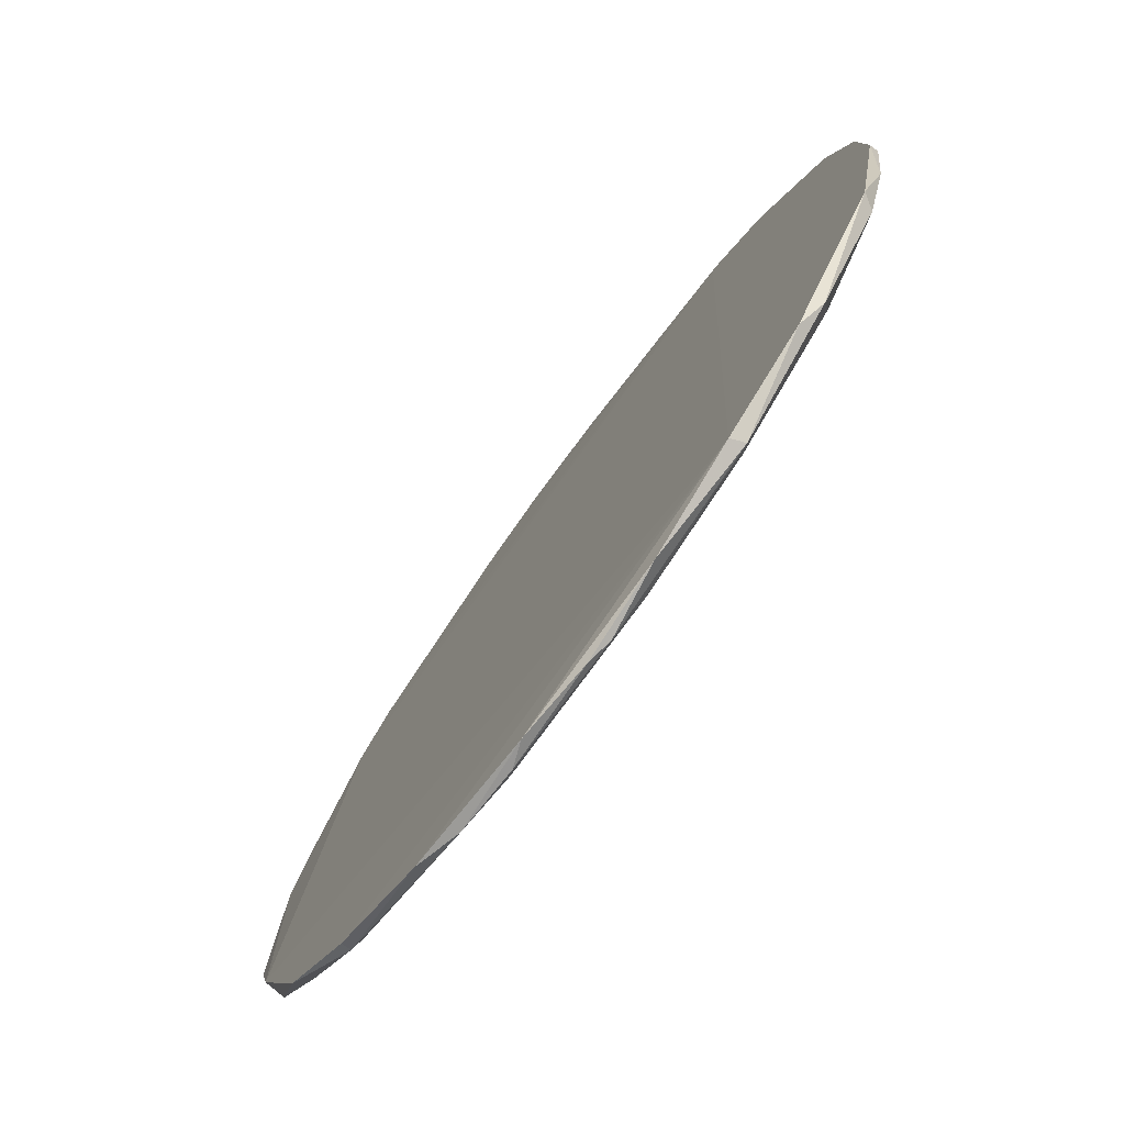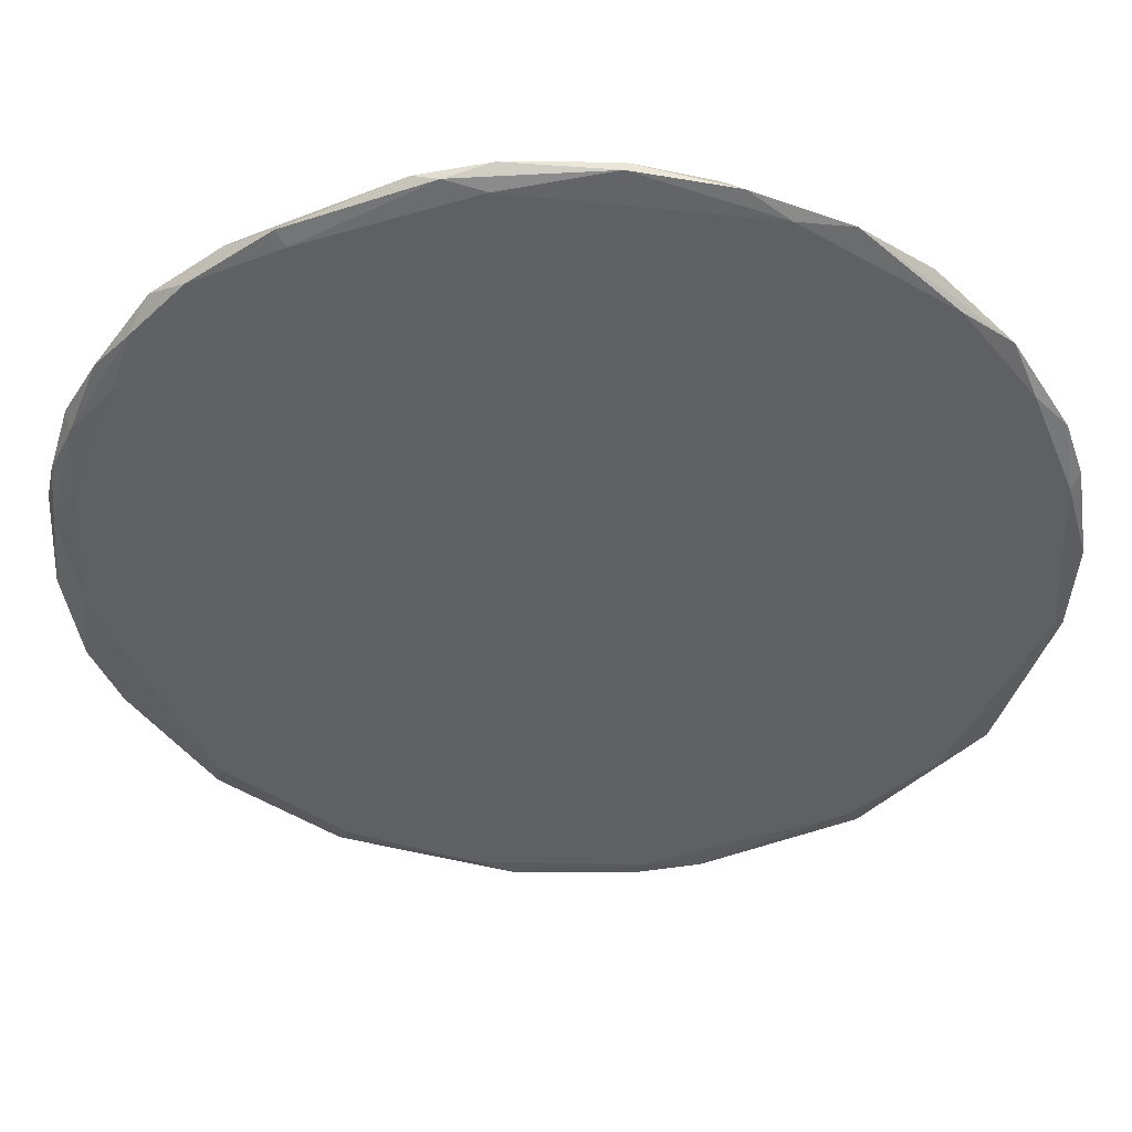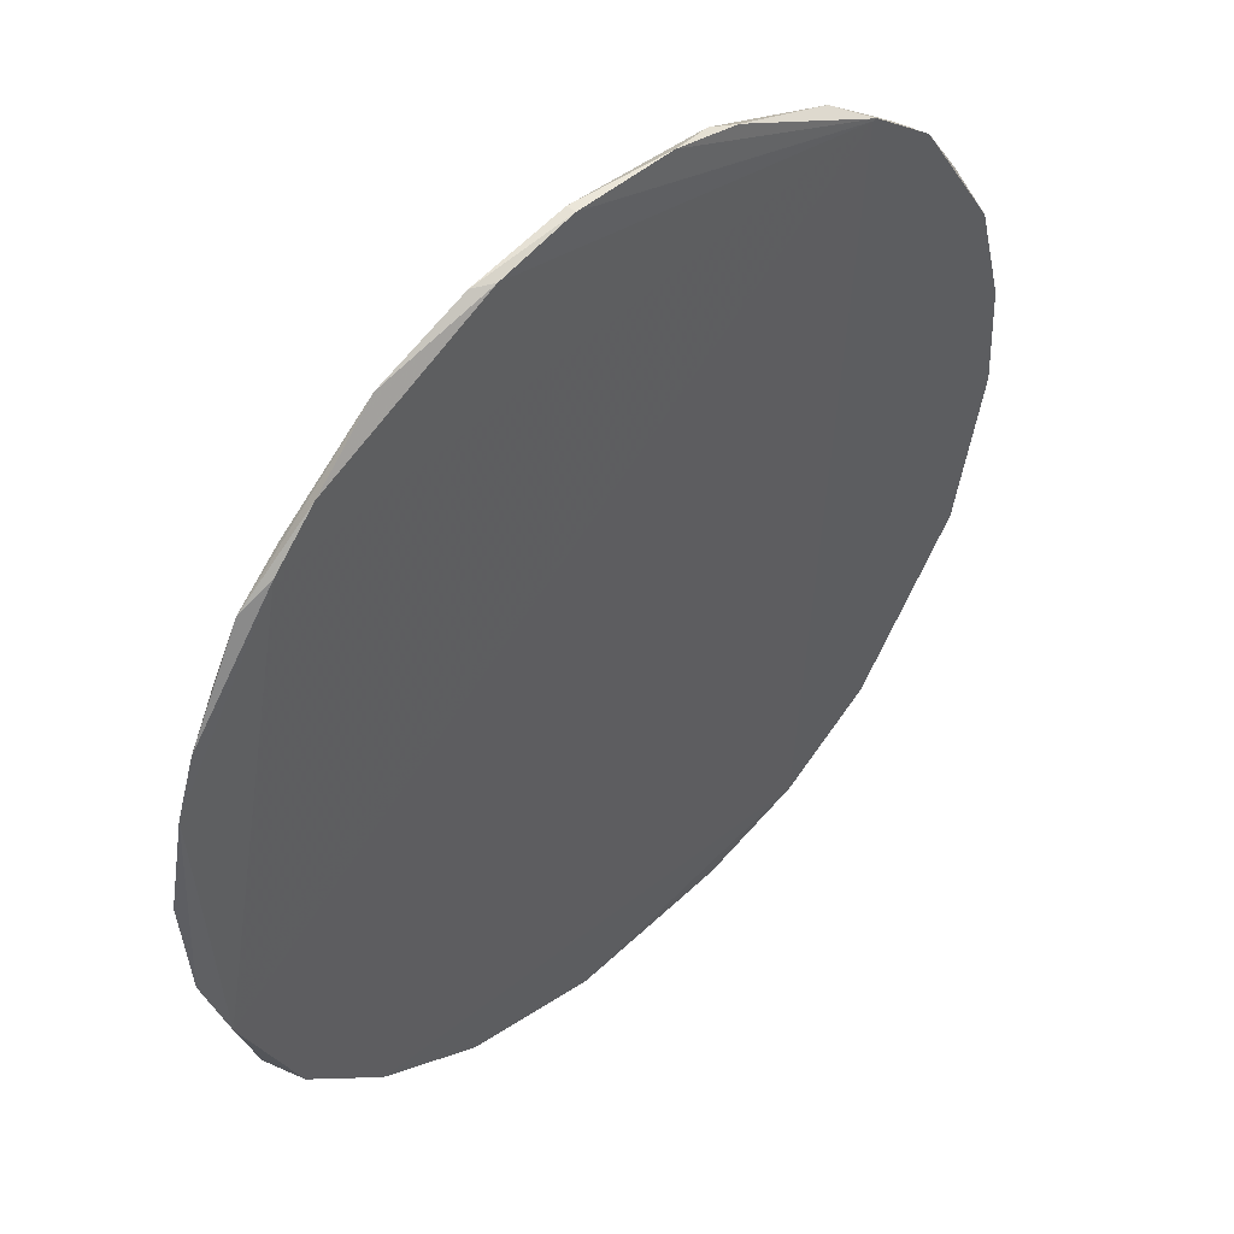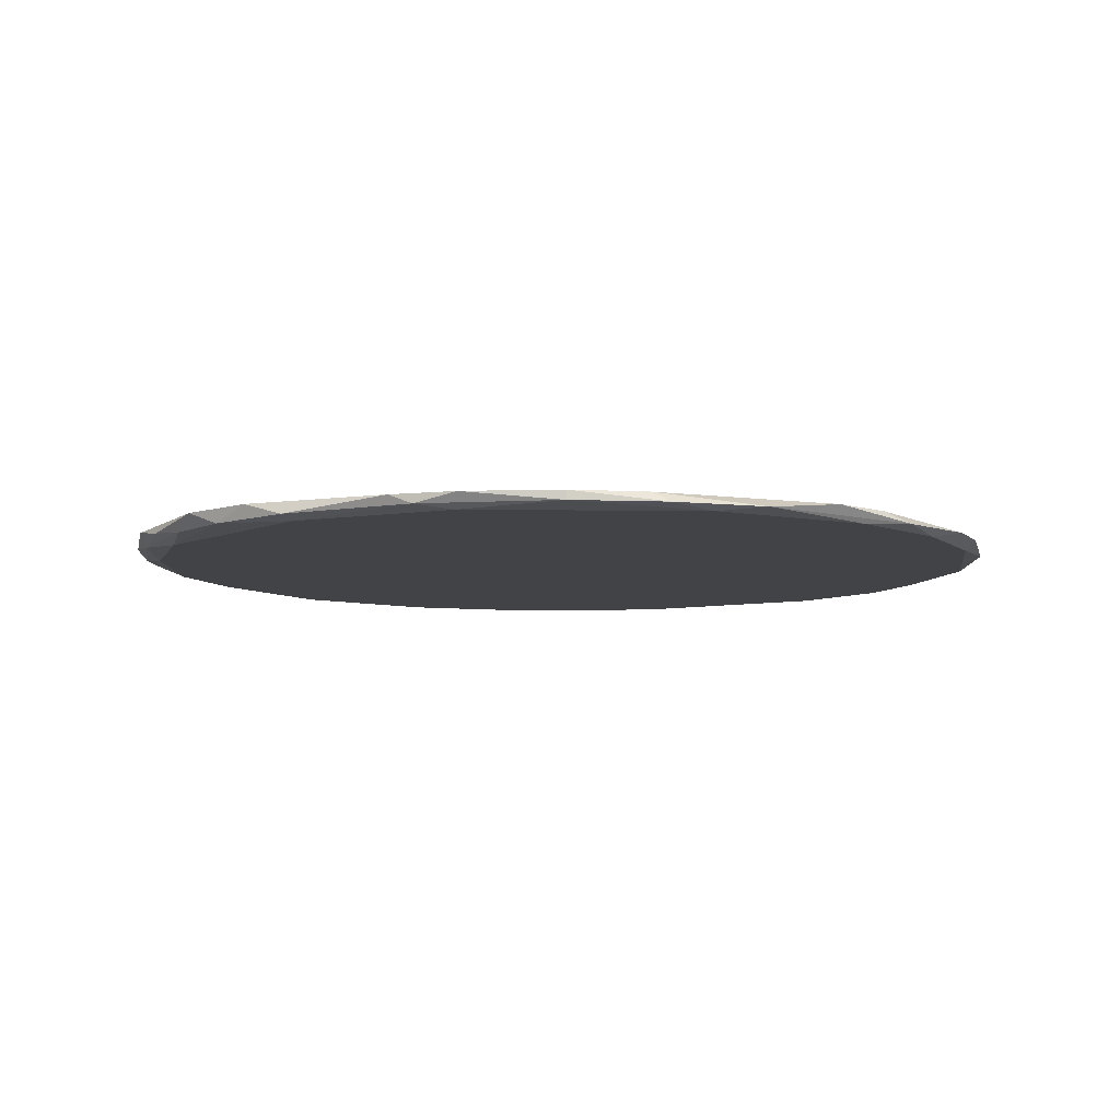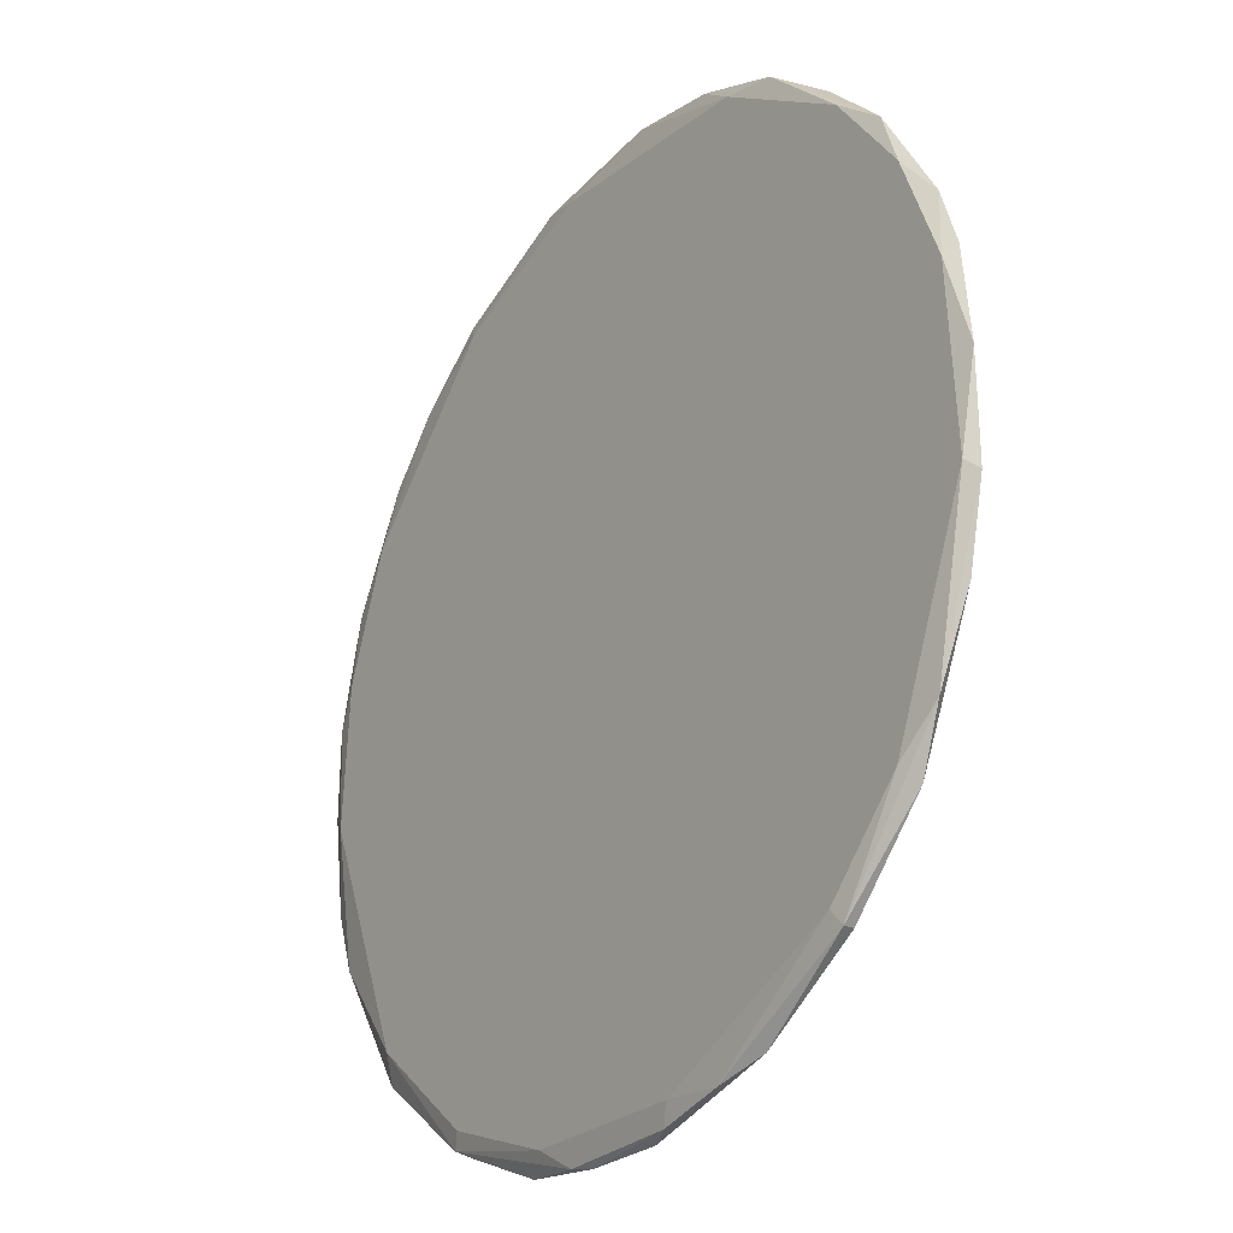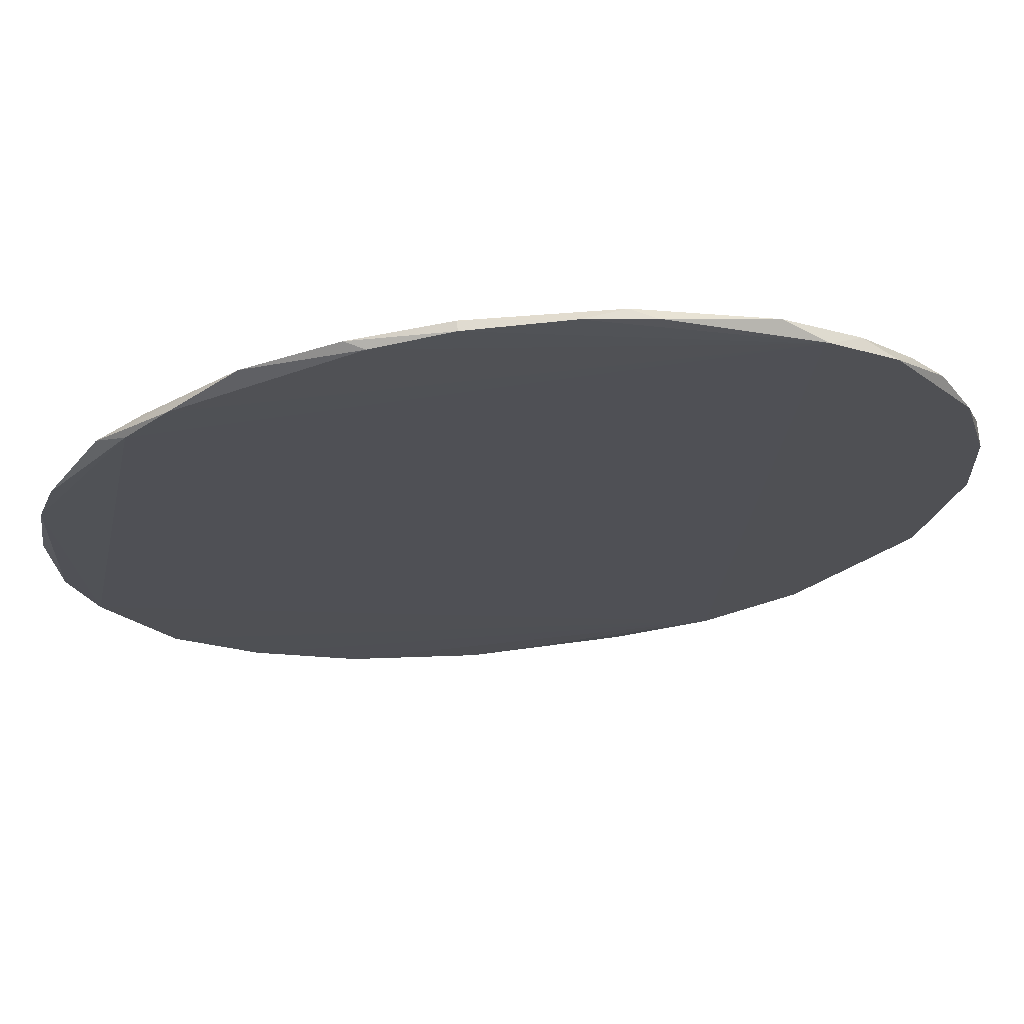
<metadata>
{"format":"obj","ext":"obj","renderer":"f3d","projection":"perspective","resolution":1024,"background":"white","views":[{"elev":-77.6,"azim":-126.5,"up":"+Z"},{"elev":47.5,"azim":0.3,"up":"+Z"},{"elev":47.4,"azim":135.4,"up":"+Z"},{"elev":-7.4,"azim":4.9,"up":"+Y"},{"elev":-26.9,"azim":55.6,"up":"+Z"},{"elev":70.0,"azim":173.9,"up":"+Z"}]}
</metadata>
<code>
v -0.6947 -0.6335 0.1632
v -0.03043 -0.6175 -0.7809
v -0.07035 -0.6255 -0.7729
v 0.6817 -0.6335 0.3634
v -0.4385 -0.6015 0.6114
v 0.7459 -0.6095 -0.2607
v -0.5107 -0.6015 -0.5729
v 0.4897 -0.6335 -0.5968
v -0.07836 -0.6335 0.7315
v 0.5218 -0.6095 0.5794
v -0.5427 -0.6335 -0.4848
v -0.7508 -0.6015 -0.05254
v 0.3296 -0.6095 -0.7248
v 0.09749 -0.6095 0.7635
v 0.7699 -0.6335 -0.1166
v -0.3505 -0.6015 -0.6849
v 0.3216 -0.6335 0.6835
v -0.5826 -0.6255 0.4674
v 0.7699 -0.6175 0.1952
v -0.6947 -0.6015 0.2993
v -0.6786 -0.6255 -0.3166
v 0.1536 -0.6335 -0.741
v 0.6418 -0.6095 -0.4848
v -0.3505 -0.6335 0.6355
v -0.3425 -0.6335 -0.6529
v -0.1824 -0.6095 0.7396
v 0.6978 -0.6255 -0.3968
v 0.5937 -0.6095 0.4994
v -0.7107 -0.6335 -0.07658
v -0.6947 -0.6015 -0.3086
v 0.4097 -0.6255 0.6675
v 0.09749 -0.6095 -0.7809
v -0.7267 -0.6175 0.1952
v -0.5507 -0.6175 -0.5328
v 0.09749 -0.6255 0.7635
v -0.3666 -0.6255 0.6595
v 0.5057 -0.6255 -0.6208
v -0.3585 -0.6255 -0.6769
v 0.7939 -0.6255 0.03514
v 0.2496 -0.6255 -0.7489
v 0.6418 -0.6255 0.4593
v -0.7508 -0.6175 -0.04453
v -0.5507 -0.6015 0.5234
v -0.6147 -0.6335 0.3714
v -0.1824 -0.6095 -0.757
v 0.2256 -0.6095 0.7315
v -0.1425 -0.6255 0.7475
v 0.6258 -0.6335 -0.4607
v 0.5617 -0.6335 0.5234
v 0.5057 -0.6095 -0.6208
v 0.7539 -0.6335 0.1792
v 0.7859 -0.6175 -0.1327
v -0.7267 -0.6175 -0.2126
v -0.1345 -0.6335 -0.7328
v -0.6386 -0.6175 0.4033
v -0.4946 -0.6255 0.5635
v -0.7428 -0.6015 0.1231
v -0.4305 -0.6015 0.6114
v 0.2576 -0.6255 0.7315
v 0.7378 -0.6175 0.2914
v -0.07035 -0.6095 0.7635
v 0.1376 -0.6255 -0.7731
v -0.7347 -0.6255 0.09924
v -0.6867 -0.6255 0.2834
f 33 63 64
f 4 1 8
f 1 4 9
f 8 1 11
f 5 7 12
f 4 8 15
f 7 5 16
f 9 4 17
f 5 12 20
f 8 11 22
f 16 6 23
f 1 9 24
f 22 11 25
f 23 6 27
f 19 6 28
f 11 1 29
f 21 11 29
f 12 7 30
f 16 13 32
f 11 21 34
f 30 7 34
f 21 30 34
f 9 17 35
f 26 5 36
f 23 27 37
f 7 16 38
f 25 11 38
f 34 7 38
f 11 34 38
f 8 22 40
f 32 13 40
f 37 8 40
f 13 37 40
f 28 10 41
f 10 31 41
f 5 20 43
f 1 24 44
f 2 3 45
f 32 2 45
f 16 32 45
f 3 38 45
f 38 16 45
f 31 10 46
f 24 9 47
f 9 35 47
f 36 24 47
f 26 36 47
f 15 8 48
f 27 15 48
f 8 37 48
f 37 27 48
f 17 4 49
f 31 17 49
f 4 41 49
f 41 31 49
f 13 16 50
f 16 23 50
f 37 13 50
f 23 37 50
f 4 15 51
f 15 39 51
f 39 19 51
f 6 19 52
f 27 6 52
f 15 27 52
f 39 15 52
f 19 39 52
f 21 29 53
f 12 30 53
f 30 21 53
f 29 42 53
f 42 12 53
f 3 22 54
f 22 25 54
f 38 3 54
f 25 38 54
f 43 20 55
f 18 43 55
f 36 5 56
f 24 36 56
f 5 43 56
f 43 18 56
f 44 24 56
f 18 44 56
f 20 12 57
f 33 20 57
f 12 42 57
f 5 14 58
f 16 5 58
f 6 16 58
f 28 6 58
f 10 28 58
f 46 10 58
f 14 46 58
f 17 31 59
f 35 17 59
f 14 35 59
f 46 14 59
f 31 46 59
f 19 28 60
f 41 4 60
f 28 41 60
f 4 51 60
f 51 19 60
f 14 5 61
f 5 26 61
f 35 14 61
f 26 47 61
f 47 35 61
f 3 2 62
f 22 3 62
f 2 32 62
f 40 22 62
f 32 40 62
f 29 1 63
f 42 29 63
f 33 57 63
f 57 42 63
f 20 33 64
f 1 44 64
f 44 18 64
f 55 20 64
f 18 55 64
f 63 1 64

</code>
